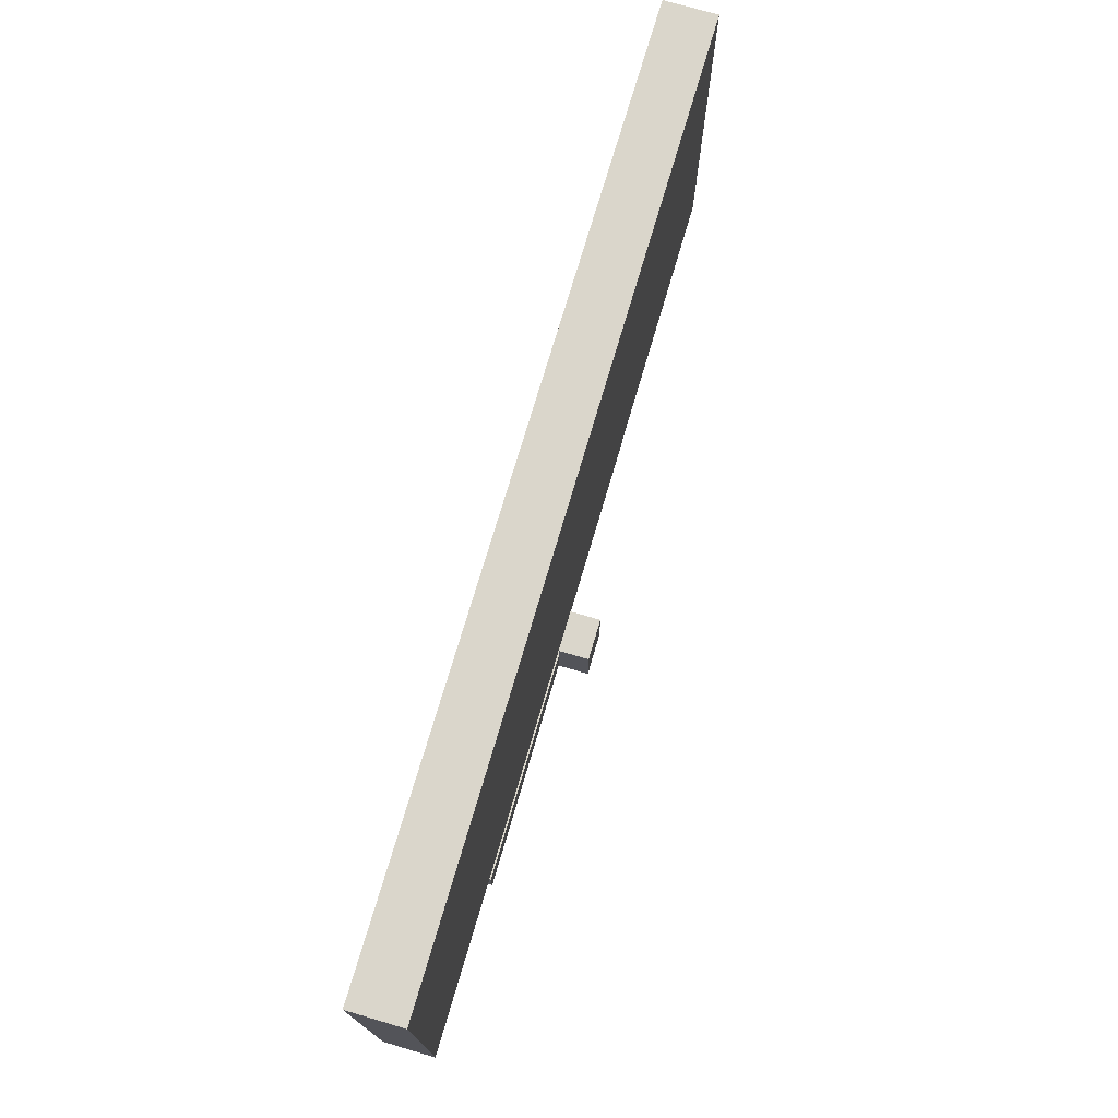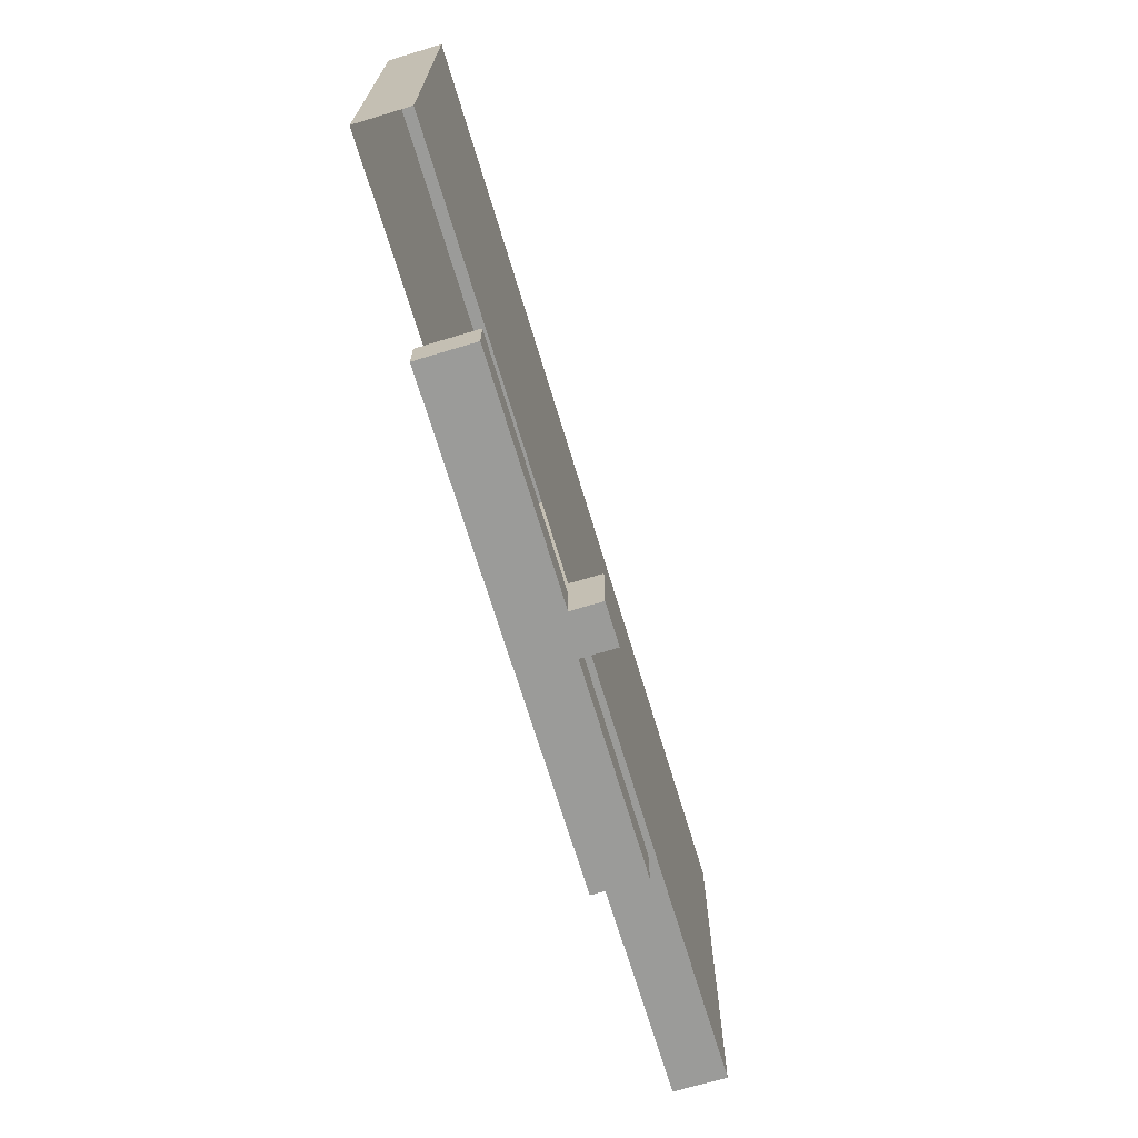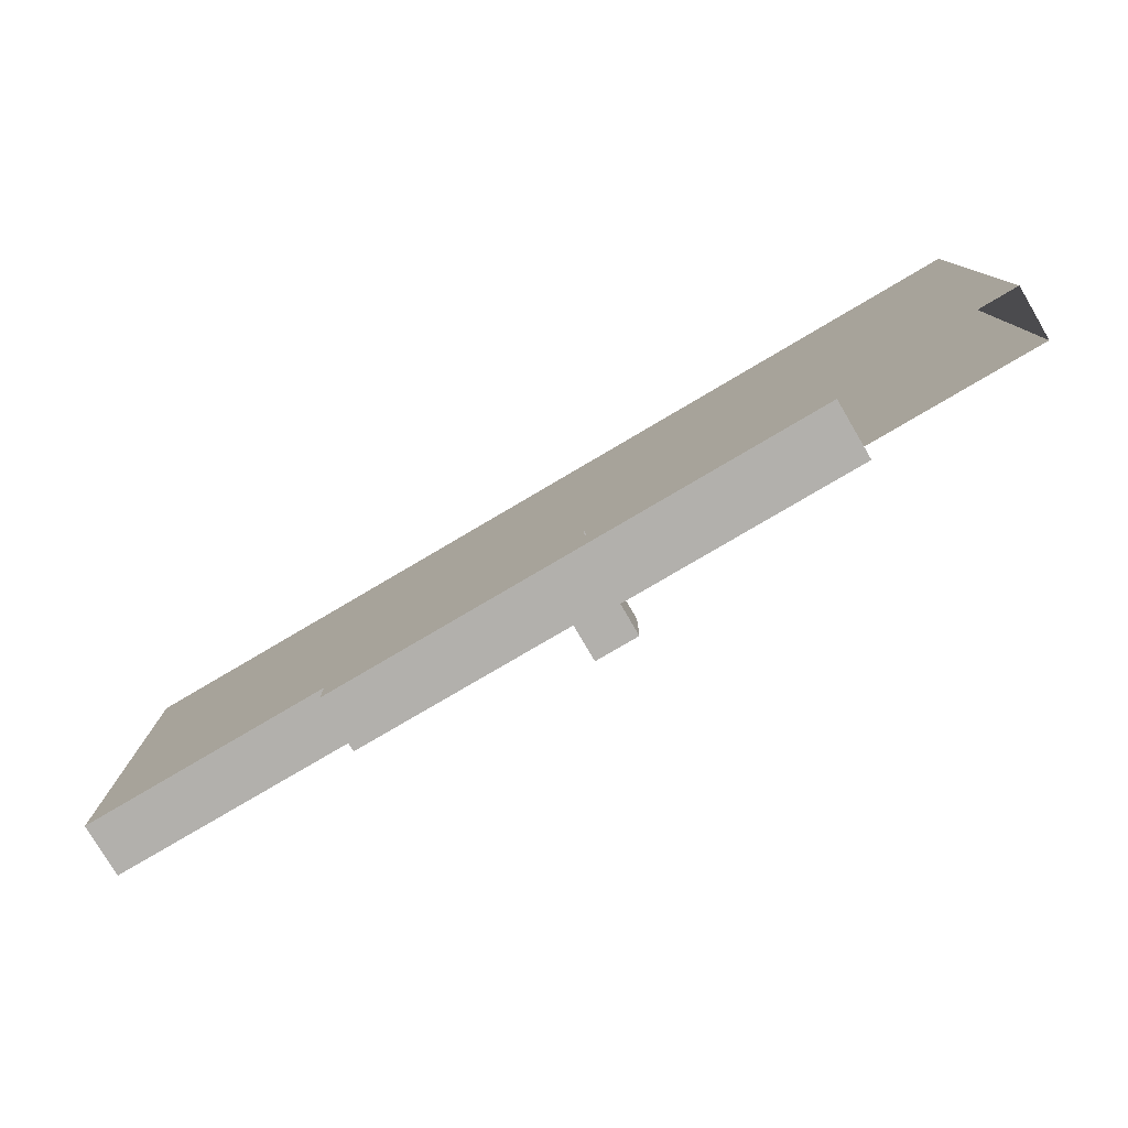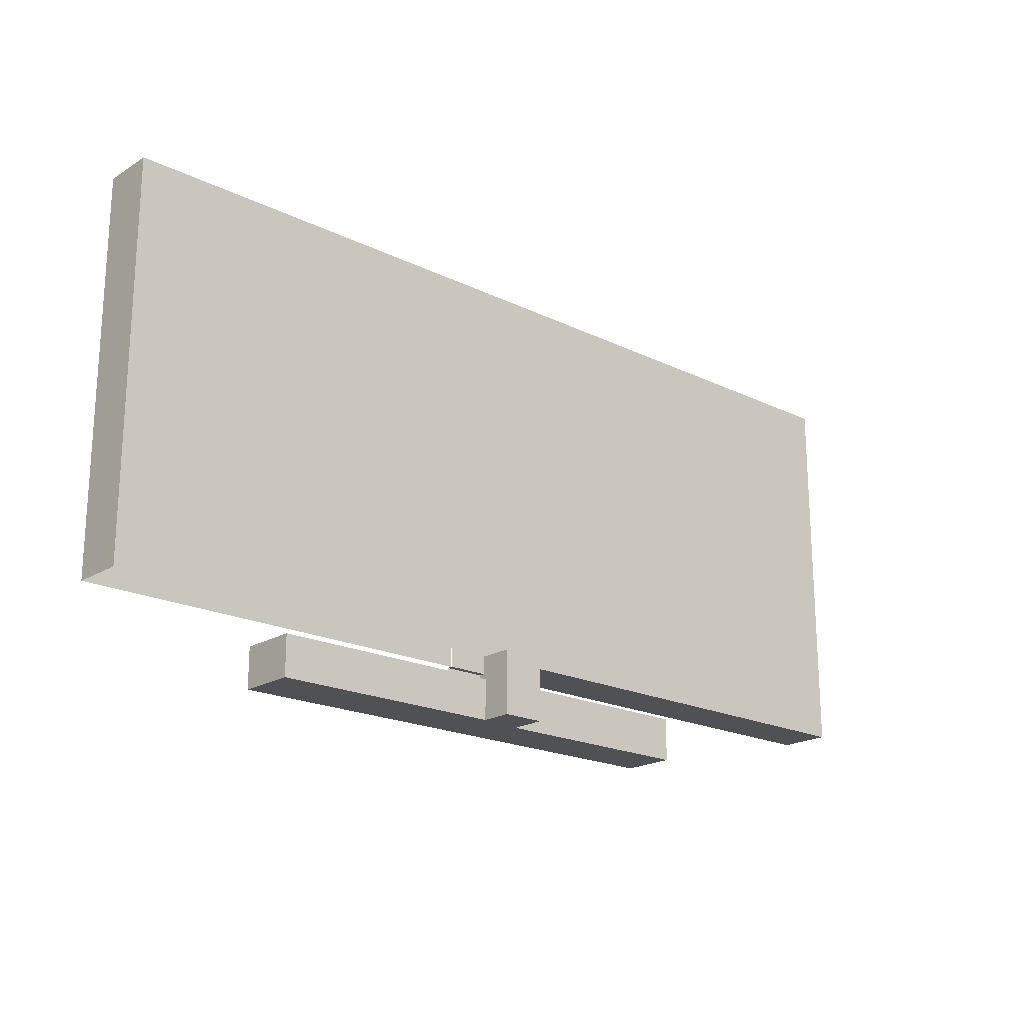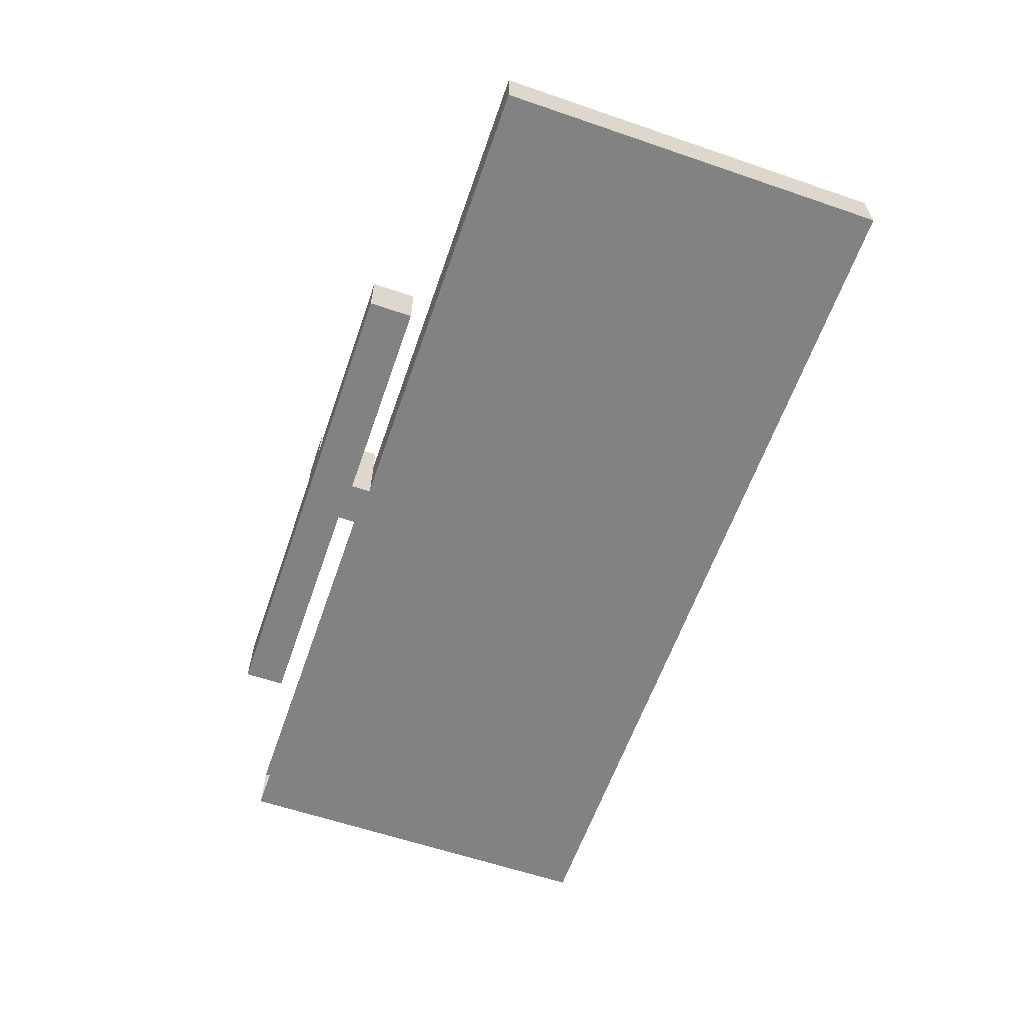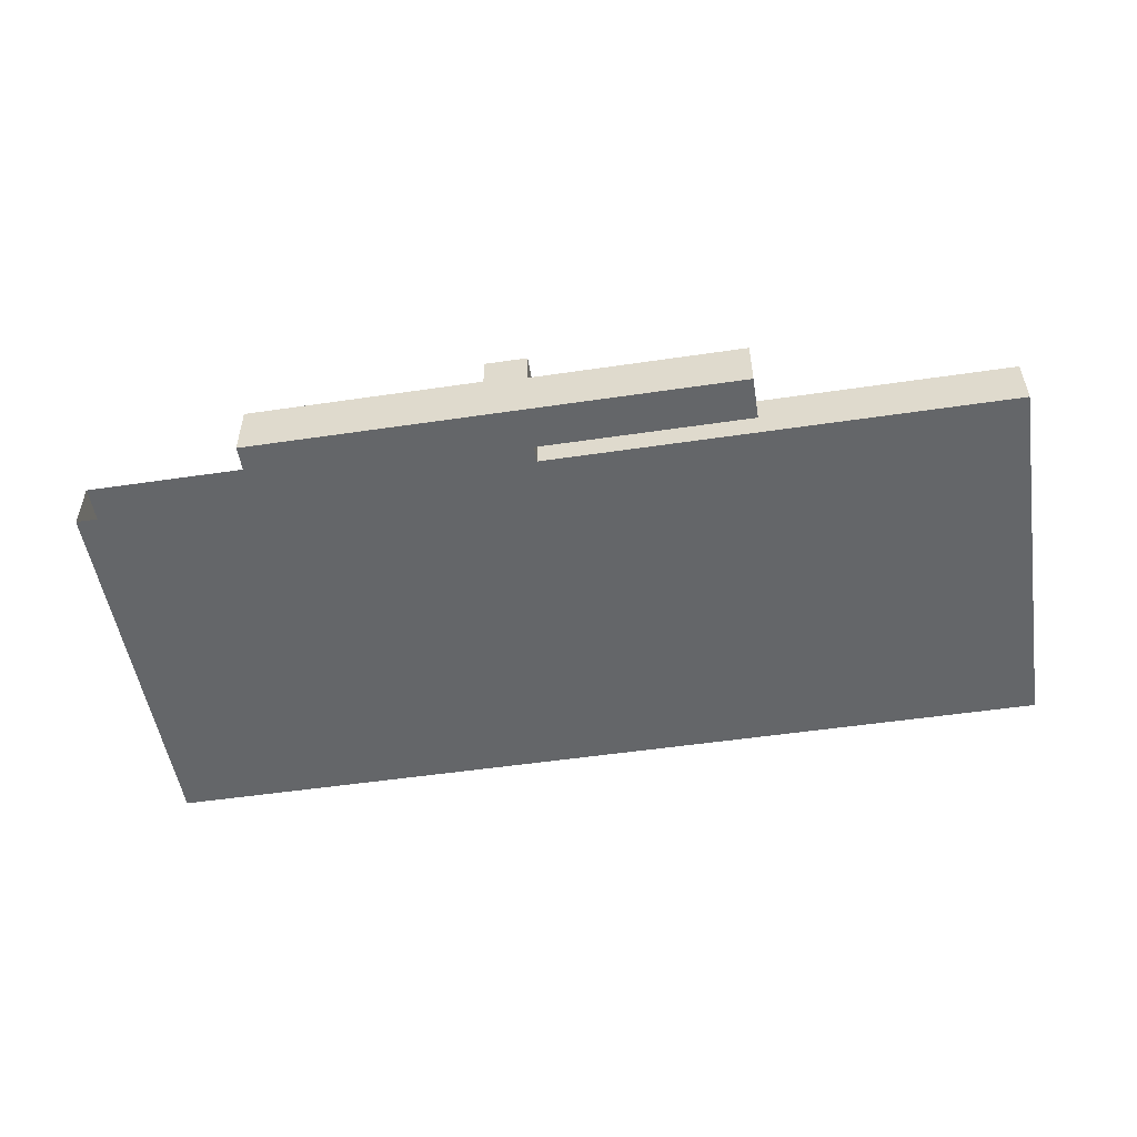
<metadata>
{"format":"obj","ext":"obj","renderer":"f3d","projection":"perspective","resolution":1024,"background":"white","views":[{"elev":73.7,"azim":-73.6,"up":"+Y"},{"elev":-69.6,"azim":-73.2,"up":"+Y"},{"elev":-78.7,"azim":-149.5,"up":"+Y"},{"elev":-20.0,"azim":-41.8,"up":"+Y"},{"elev":-60.9,"azim":70.8,"up":"+Z"},{"elev":-51.7,"azim":9.1,"up":"+Z"}]}
</metadata>
<code>
v 0.05396 -0.1735 0.02266
v 0.2599 -0.1735 -0.02931
v 0.2599 -0.1735 0.02266
v 0.05396 -0.1735 -0.02931
v 0.2599 -0.1314 0.02266
v 0.05396 -0.1314 -0.02931
v 0.2599 -0.1314 -0.02931
v 0.05396 -0.1314 0.02266
v 0.05396 -0.1118 0.02658
v 0.01278 -0.1343 -0.02931
v 0.05396 -0.1735 0.05697
v 0.05396 -0.1118 0.05697
v 0.01278 -0.1735 0.05697
v 0.01278 -0.1735 -0.02931
v 0.05396 -0.1118 -0.02441
v 0.05396 -0.1118 0.02266
v 0.01278 -0.1118 -0.02931
v 0.01278 -0.1118 0.05697
v 0.01278 -0.1343 0.02658
v 0.01278 -0.1735 0.02658
v -0.2157 -0.1735 0.02658
v -0.2157 -0.1343 -0.02931
v 0.05396 -0.1118 -0.02931
v 0.05396 -0.1118 -0.02343
v 0.01278 -0.1118 0.02658
v -0.2157 -0.1735 -0.02931
v 0.05396 0.2461 -0.02343
v 0.504 0.2677 0.02658
v -0.2157 -0.1343 0.02658
v 0.05396 0.2461 0.02266
v 0.01278 0.2461 -0.02343
v 0.05396 -0.07834 -0.02441
v 0.504 -0.1118 -0.02441
v 0.504 -0.1118 0.02658
v -0.3892 -0.1118 0.02658
v 0.01278 -0.1118 -0.02343
v 0.4679 -0.07834 -0.02441
v -0.3892 0.2461 0.02658
v 0.504 0.2677 -0.02441
v -0.3892 0.2677 0.02658
v -0.3892 0.2461 0.02266
v -0.3892 0.2677 -0.02441
v 0.4679 0.2482 -0.02441
v -0.3892 0.2677 0.02266
v -0.3892 0.2461 -0.02441
v -0.3567 0.2461 -0.02441
v -0.3892 -0.1118 -0.02441
v -0.3567 -0.07834 -0.02441
v 0.01278 -0.07834 -0.02441
v 0.01278 -0.1118 -0.02441
v 0.01278 0.2461 0.02266
v 0.05396 0.2461 -0.02441
v 0.01278 0.2461 -0.02441
v 0.01278 0.2461 0.02658
v 0.05396 0.2461 0.02658
v -0.3567 0.2482 -0.02441
g mesh1_mesh1-geometry
f 1 2 3
f 2 1 4
f 2 5 3
f 5 1 3
f 6 2 4
f 5 2 7
f 1 5 8
f 8 9 1
f 2 6 7
f 4 10 6
f 6 5 7
f 5 6 8
f 1 9 11
f 12 13 11
f 10 4 14
f 6 15 8
f 9 8 16
f 6 10 17
f 11 9 12
f 13 12 18
f 13 19 20
f 21 14 20
f 14 22 10
f 15 6 23
f 8 15 24
f 8 24 16
f 6 17 23
f 25 12 9
f 12 25 18
f 25 13 18
f 19 13 25
f 19 21 20
f 14 21 26
f 22 14 26
f 22 19 10
f 16 27 24
f 9 28 25
f 21 19 29
f 21 22 26
f 19 22 29
f 27 16 30
f 24 31 27
f 27 31 24
f 32 33 15
f 28 9 34
f 25 28 35
f 22 21 29
f 31 24 36
f 36 24 31
f 33 28 34
f 33 32 37
f 35 28 38
f 28 33 39
f 33 37 39
f 38 28 40
f 41 35 38
f 42 28 39
f 39 37 43
f 28 42 40
f 44 38 40
f 45 35 41
f 38 44 41
f 39 43 42
f 46 42 43
f 40 42 44
f 35 45 47
f 41 42 45
f 42 41 44
f 48 45 46
f 46 45 48
f 42 46 45
f 49 50 48
f 48 50 49
f 48 47 45
f 45 47 48
f 47 48 50
f 50 48 47
g mesh1_mesh1-geometry
f 3 2 1
f 4 1 2
f 3 5 2
f 3 1 5
f 1 13 4
f 4 13 1
f 4 8 1
f 1 8 4
f 4 2 6
f 7 2 5
f 8 5 1
f 13 1 11
f 11 1 13
f 4 13 14
f 14 13 4
f 8 4 6
f 6 4 8
f 1 9 8
f 7 6 2
f 6 10 4
f 7 5 6
f 8 6 5
f 11 9 1
f 11 13 12
f 14 13 20
f 20 13 14
f 14 4 10
f 8 15 6
f 16 8 9
f 17 10 6
f 12 9 11
f 18 12 13
f 20 19 13
f 20 14 21
f 20 10 14
f 14 10 20
f 10 22 14
f 23 6 15
f 24 15 8
f 16 24 8
f 15 9 16
f 16 9 15
f 23 17 6
f 9 12 25
f 18 25 12
f 18 13 25
f 25 13 19
f 10 20 19
f 19 20 10
f 20 21 19
f 26 21 14
f 26 14 22
f 10 19 22
f 17 15 23
f 23 15 17
f 15 16 24
f 24 16 15
f 15 17 24
f 24 17 15
f 24 27 16
f 33 9 15
f 15 9 33
f 25 28 9
f 29 19 21
f 26 22 21
f 29 22 19
f 24 17 36
f 36 17 24
f 30 16 27
f 9 33 34
f 34 33 9
f 15 33 32
f 34 9 28
f 35 28 25
f 29 21 22
f 36 17 50
f 50 17 36
f 51 27 30
f 30 27 51
f 27 51 31
f 31 51 27
f 31 52 27
f 27 52 31
f 34 28 33
f 37 32 33
f 38 28 35
f 31 46 51
f 51 46 31
f 52 31 53
f 53 31 52
f 39 33 28
f 32 46 37
f 37 46 32
f 39 37 33
f 40 28 38
f 38 35 41
f 46 31 53
f 53 31 46
f 51 46 41
f 41 46 51
f 39 28 42
f 49 46 32
f 32 46 49
f 37 46 43
f 43 46 37
f 43 37 39
f 40 42 28
f 40 38 44
f 41 35 45
f 41 44 38
f 41 46 45
f 45 46 41
f 42 43 39
f 46 49 48
f 48 49 46
f 43 42 46
f 44 42 40
f 47 45 35
f 45 42 41
f 44 41 42
f 45 46 42
g mesh2_mesh2-geometry
l 14 4
g mesh3_mesh3-geometry
l 11 13
l 1 11
l 13 20
g mesh4_mesh4-geometry
l 34 33
l 9 34
l 33 15
g mesh5_mesh5-geometry
l 24 36
g mesh6_mesh6-geometry
l 31 51
l 31 53
l 51 54
g mesh7_mesh7-geometry
l 30 55
g mesh8_mesh8-geometry
l 43 37
l 46 43
l 37 32
l 48 46
l 46 56
l 49 48

</code>
